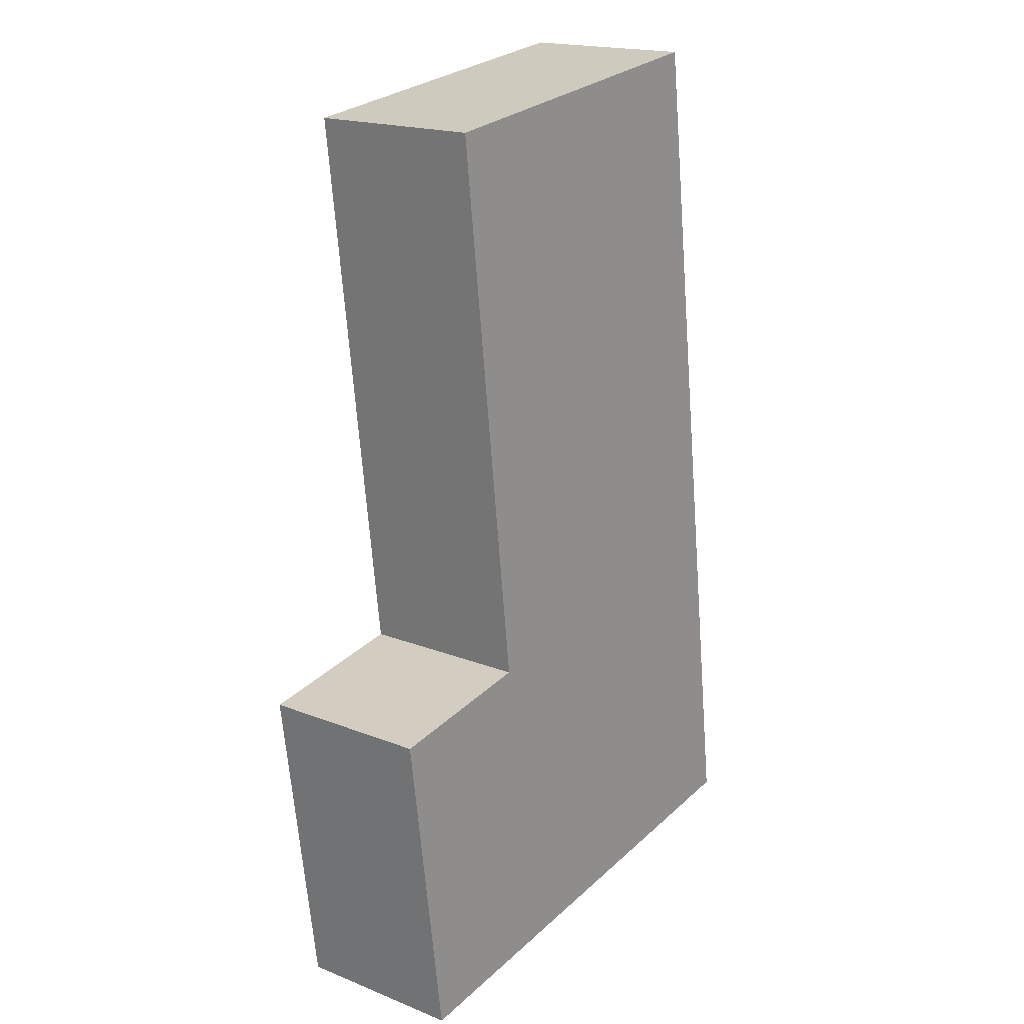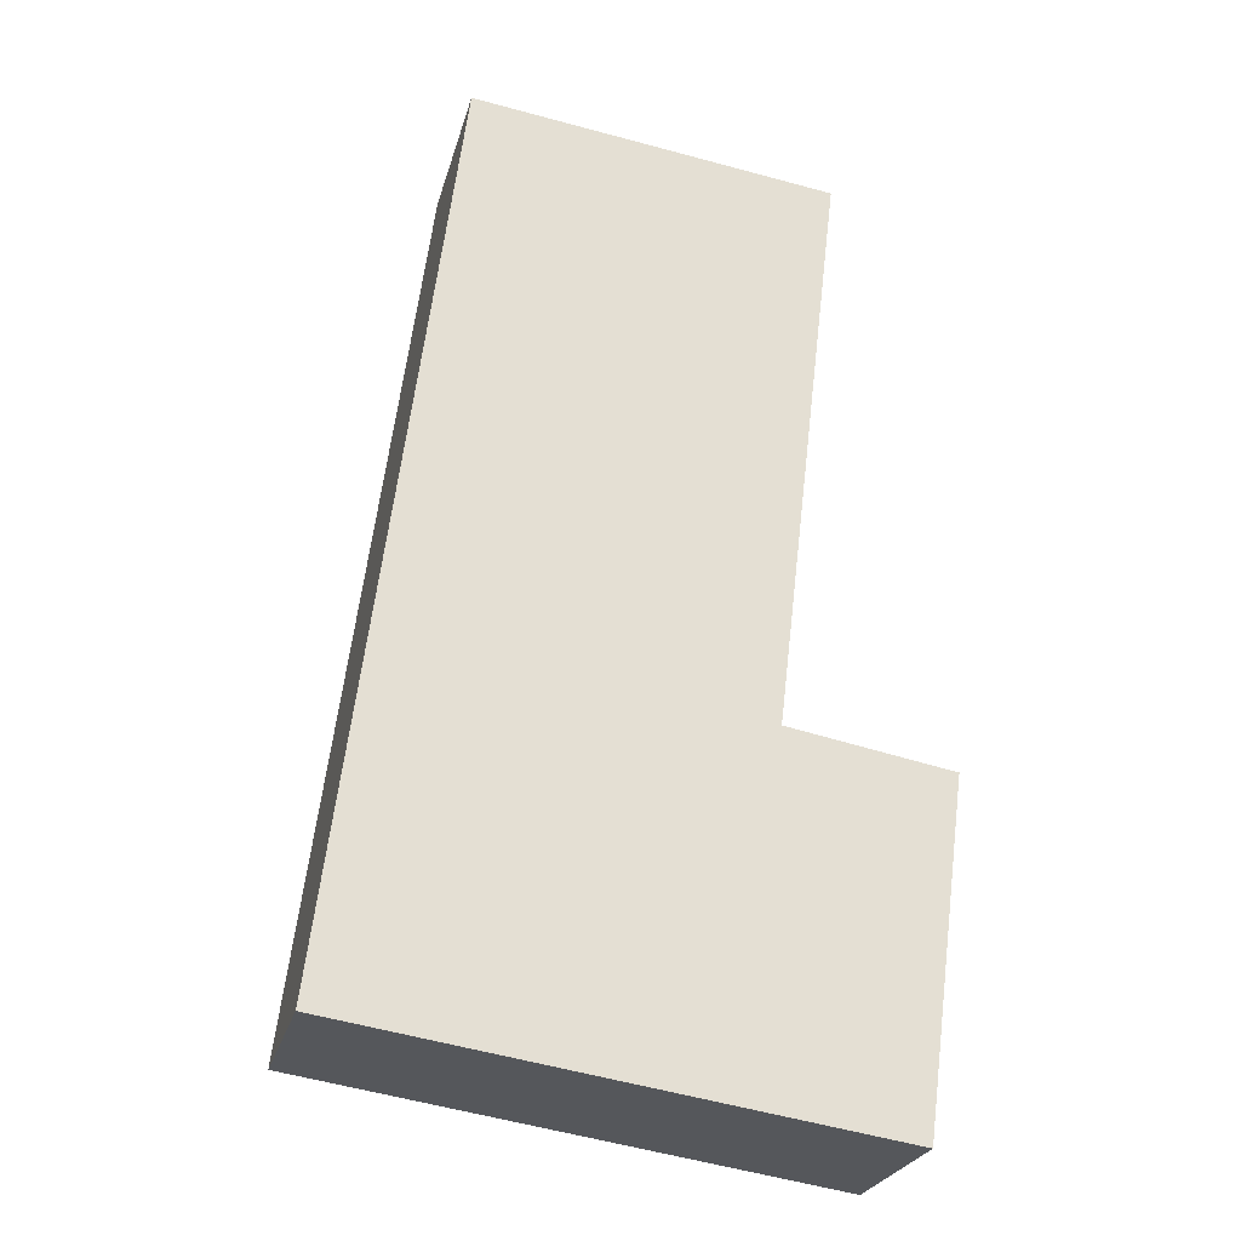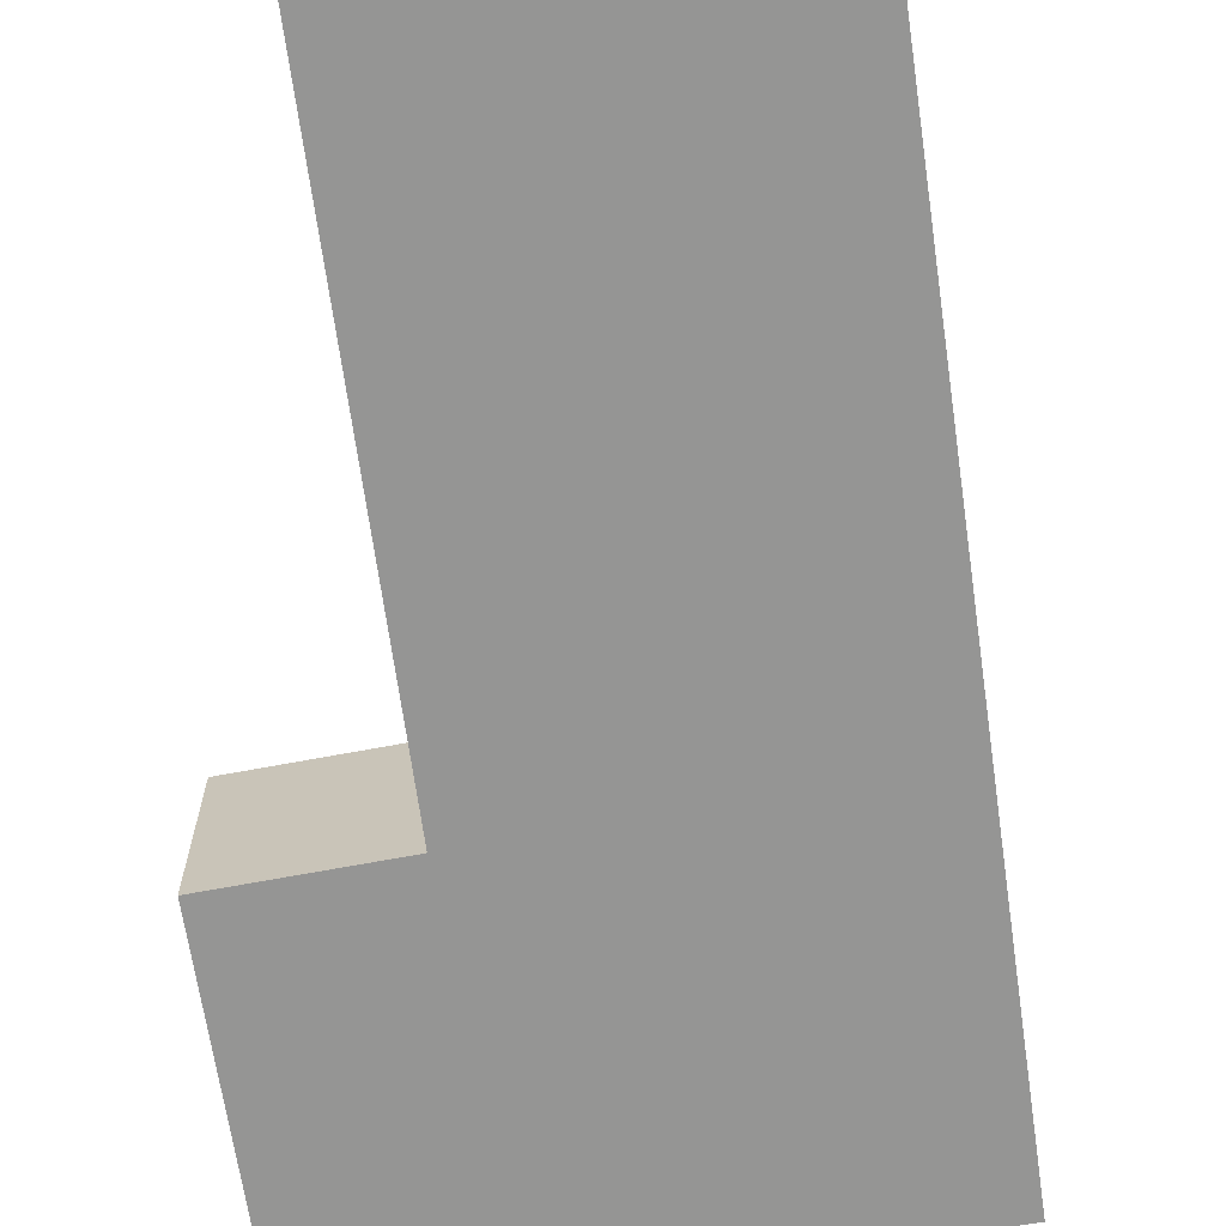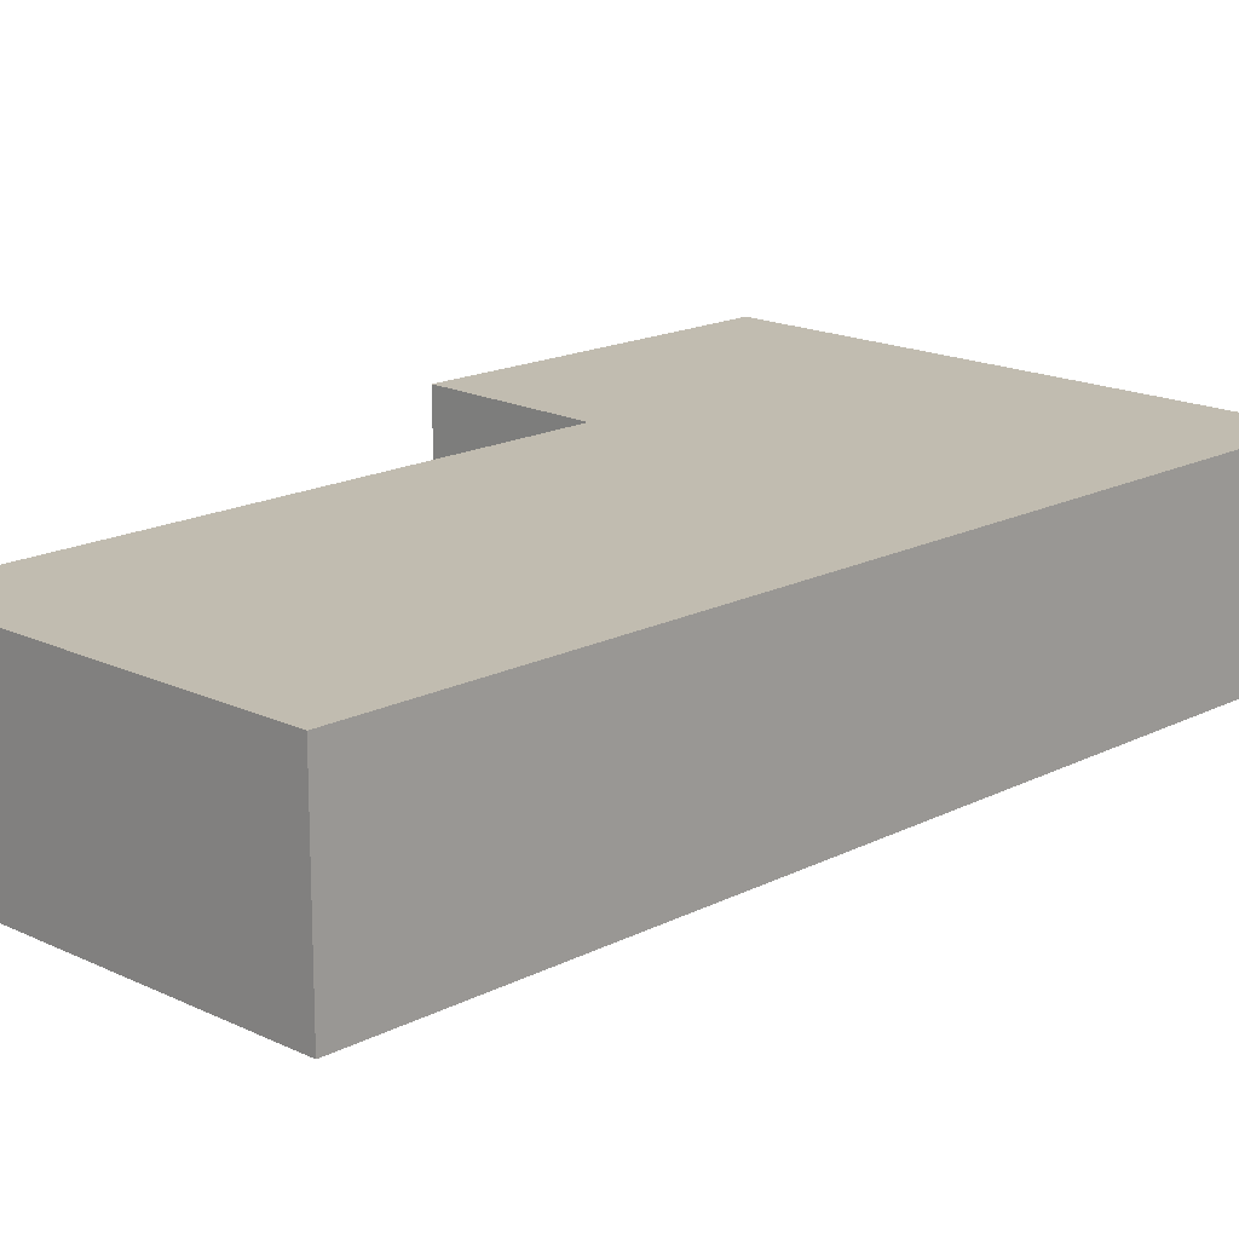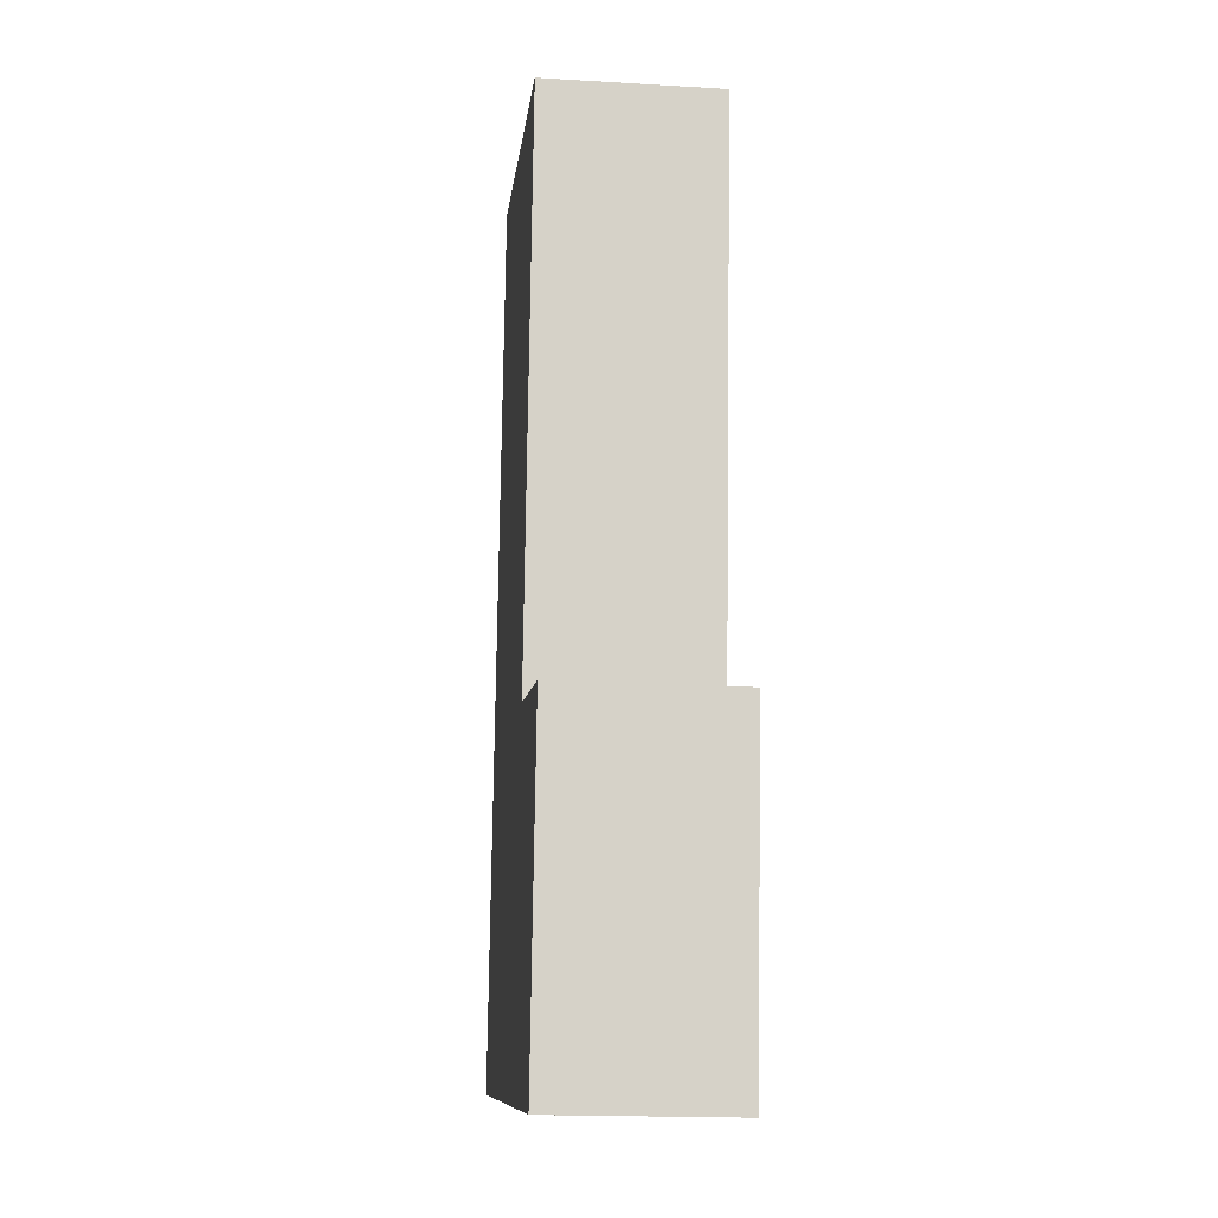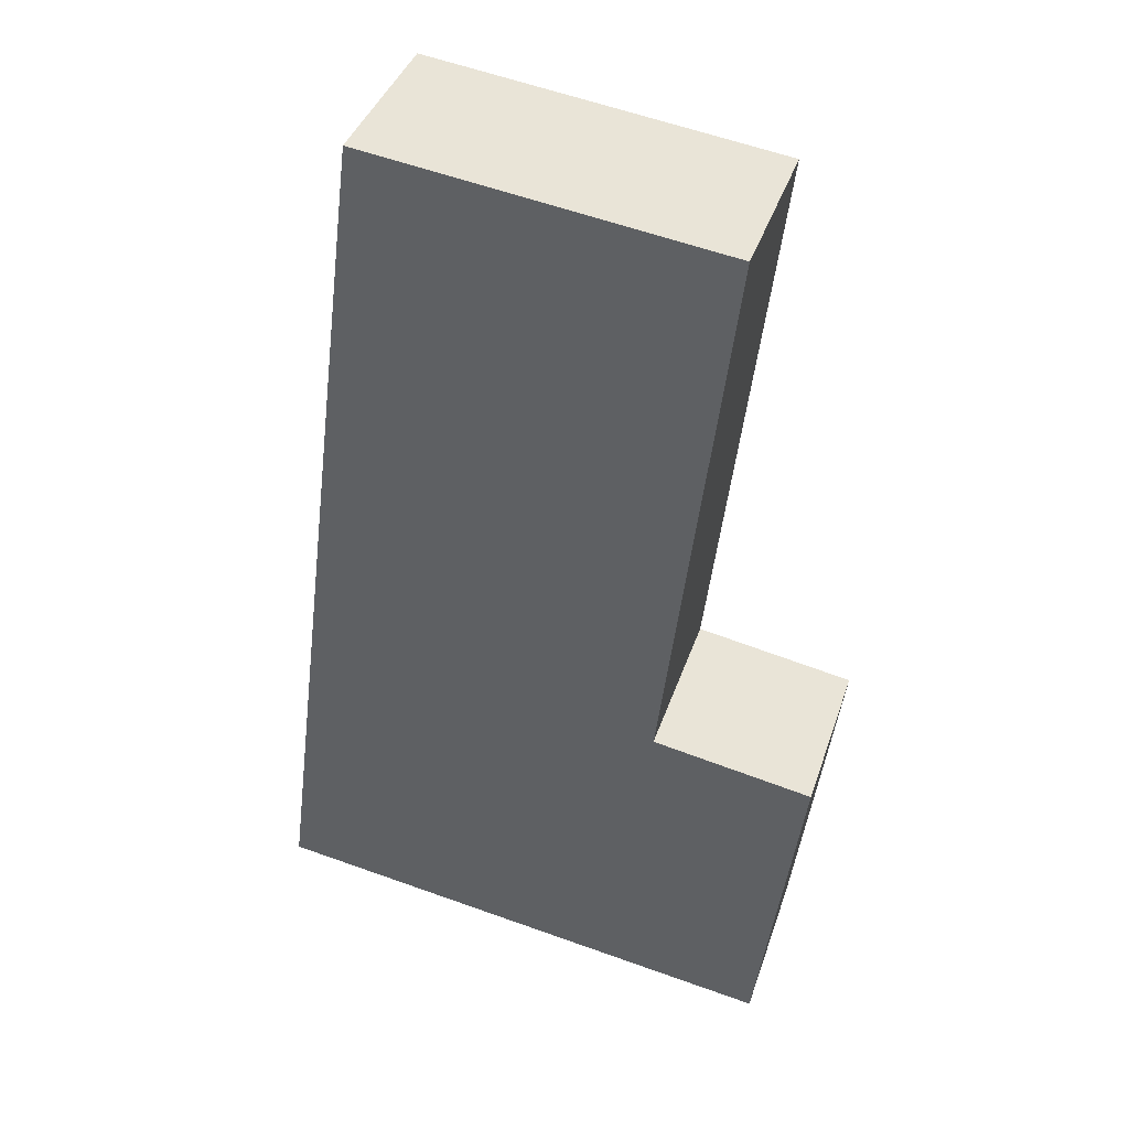
<metadata>
{"format":"obj","ext":"obj","renderer":"f3d","projection":"perspective","resolution":1024,"background":"white","views":[{"elev":18.4,"azim":-52.6,"up":"+Z"},{"elev":-25.6,"azim":165.7,"up":"+Z"},{"elev":-67.4,"azim":1.0,"up":"+Y"},{"elev":16.6,"azim":36.6,"up":"+Y"},{"elev":-18.3,"azim":-96.5,"up":"+Z"},{"elev":39.7,"azim":-162.2,"up":"+Z"}]}
</metadata>
<code>
v  8.156 2.561 -3.686
v  1.365 2.561 8.592
v  6.503 2.561 9.266
v  2.331 2.561 0.401
v  0 2.561 1.568e-16
v  0.635 2.561 -4.793
v  1.365 -5.261e-16 8.592
v  6.503 -5.674e-16 9.266
v  0 0 0
v  2.331 -2.455e-17 0.401
v  8.156 2.257e-16 -3.686
v  0.635 2.935e-16 -4.793
g defaultobject
f 1 2 3
f 2 1 4
f 4 1 5
f 5 1 6
f 7 3 2
f 3 7 8
f 9 4 5
f 4 9 10
f 8 1 3
f 1 8 11
f 11 6 1
f 6 11 12
f 12 5 6
f 5 12 9
f 10 2 4
f 2 10 7
f 7 11 8
f 11 7 10
f 11 10 9
f 11 9 12

</code>
